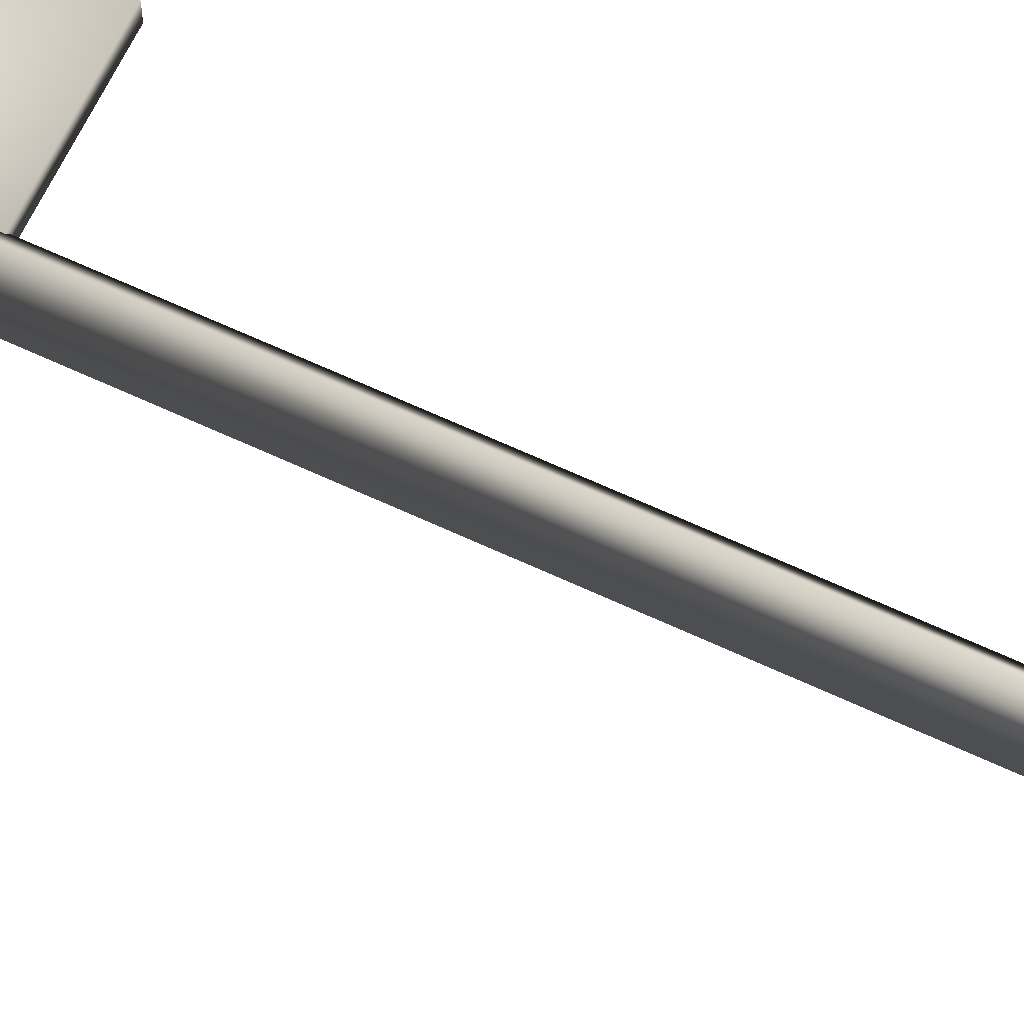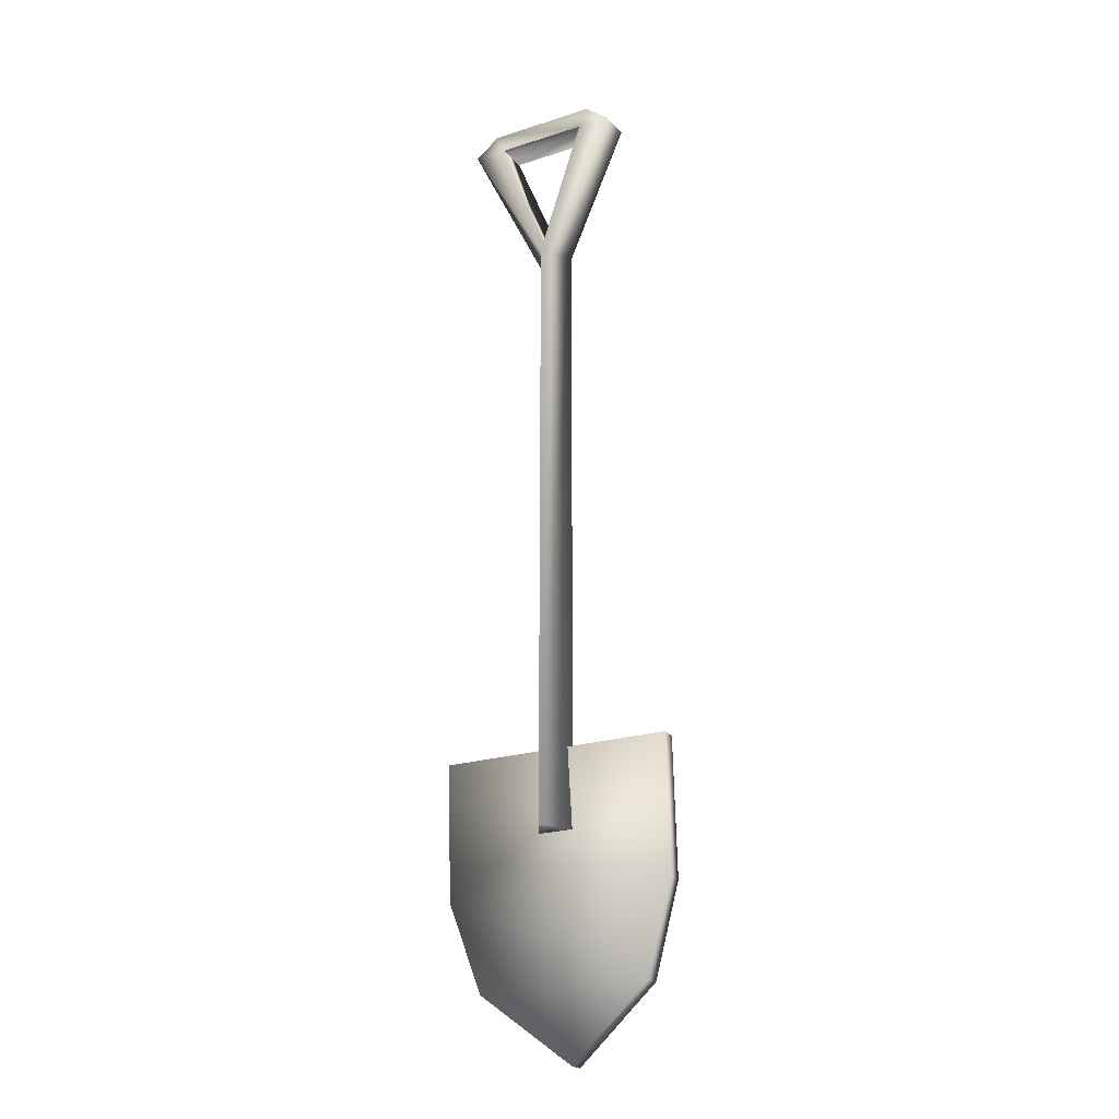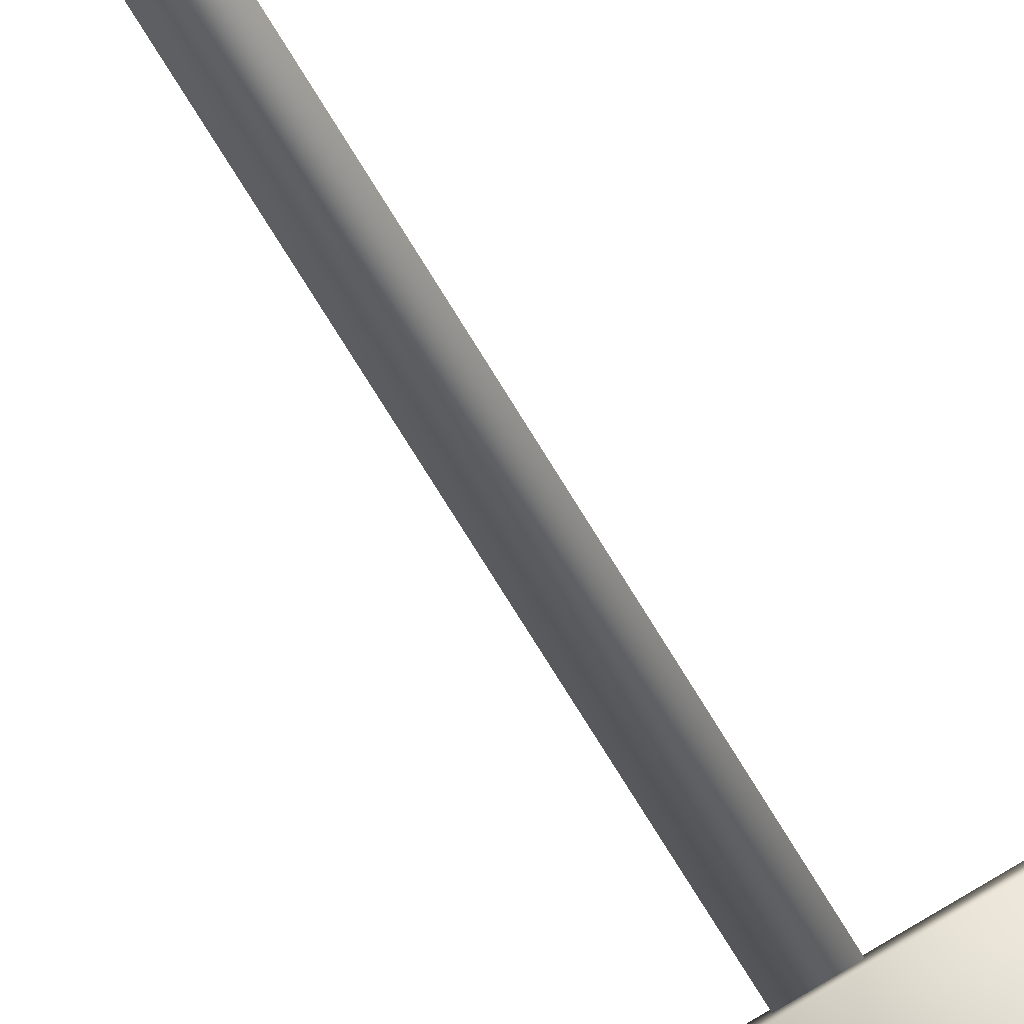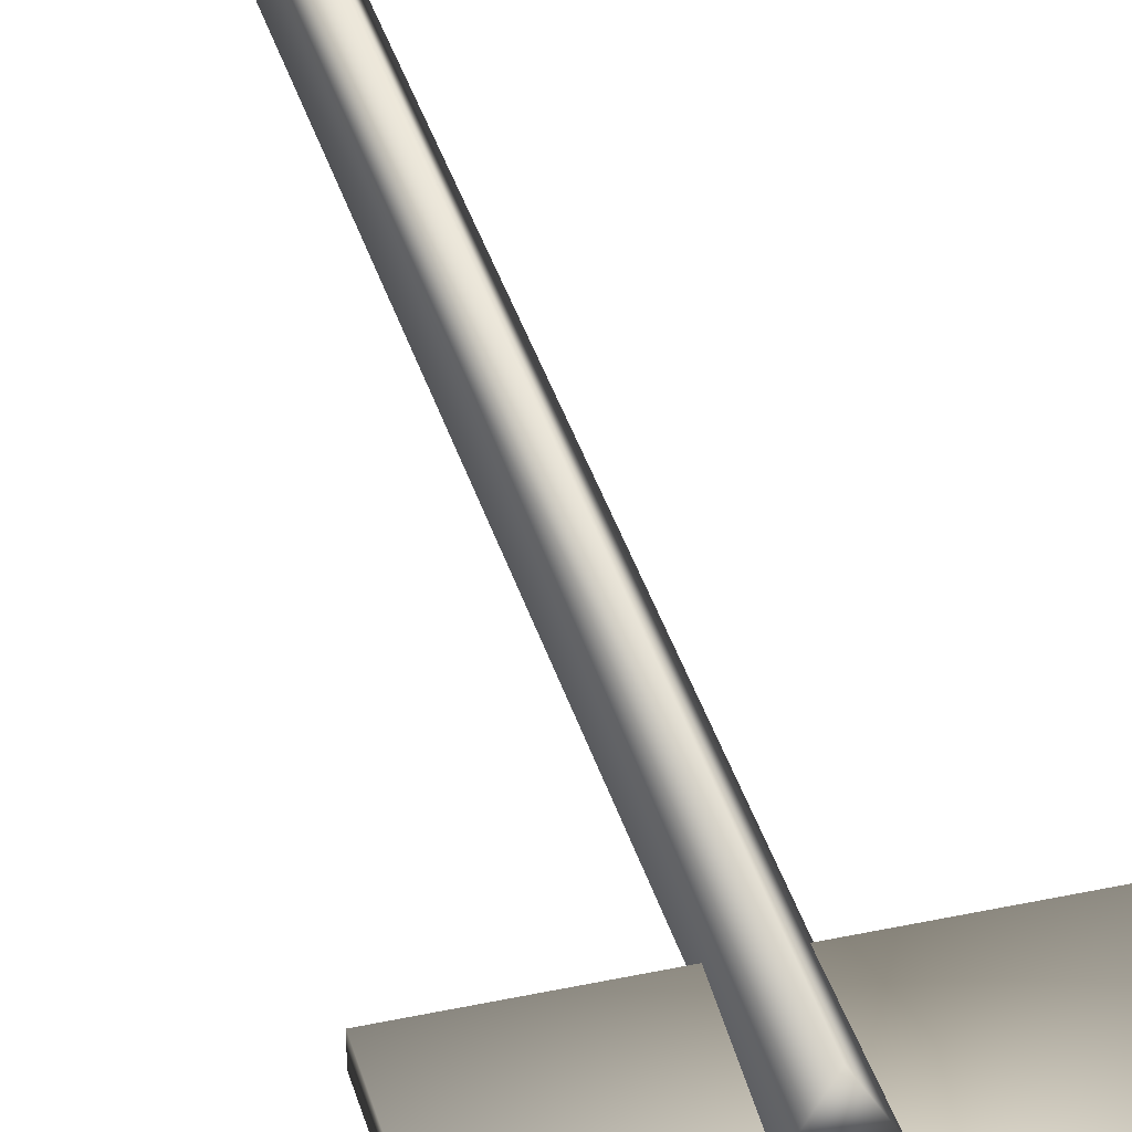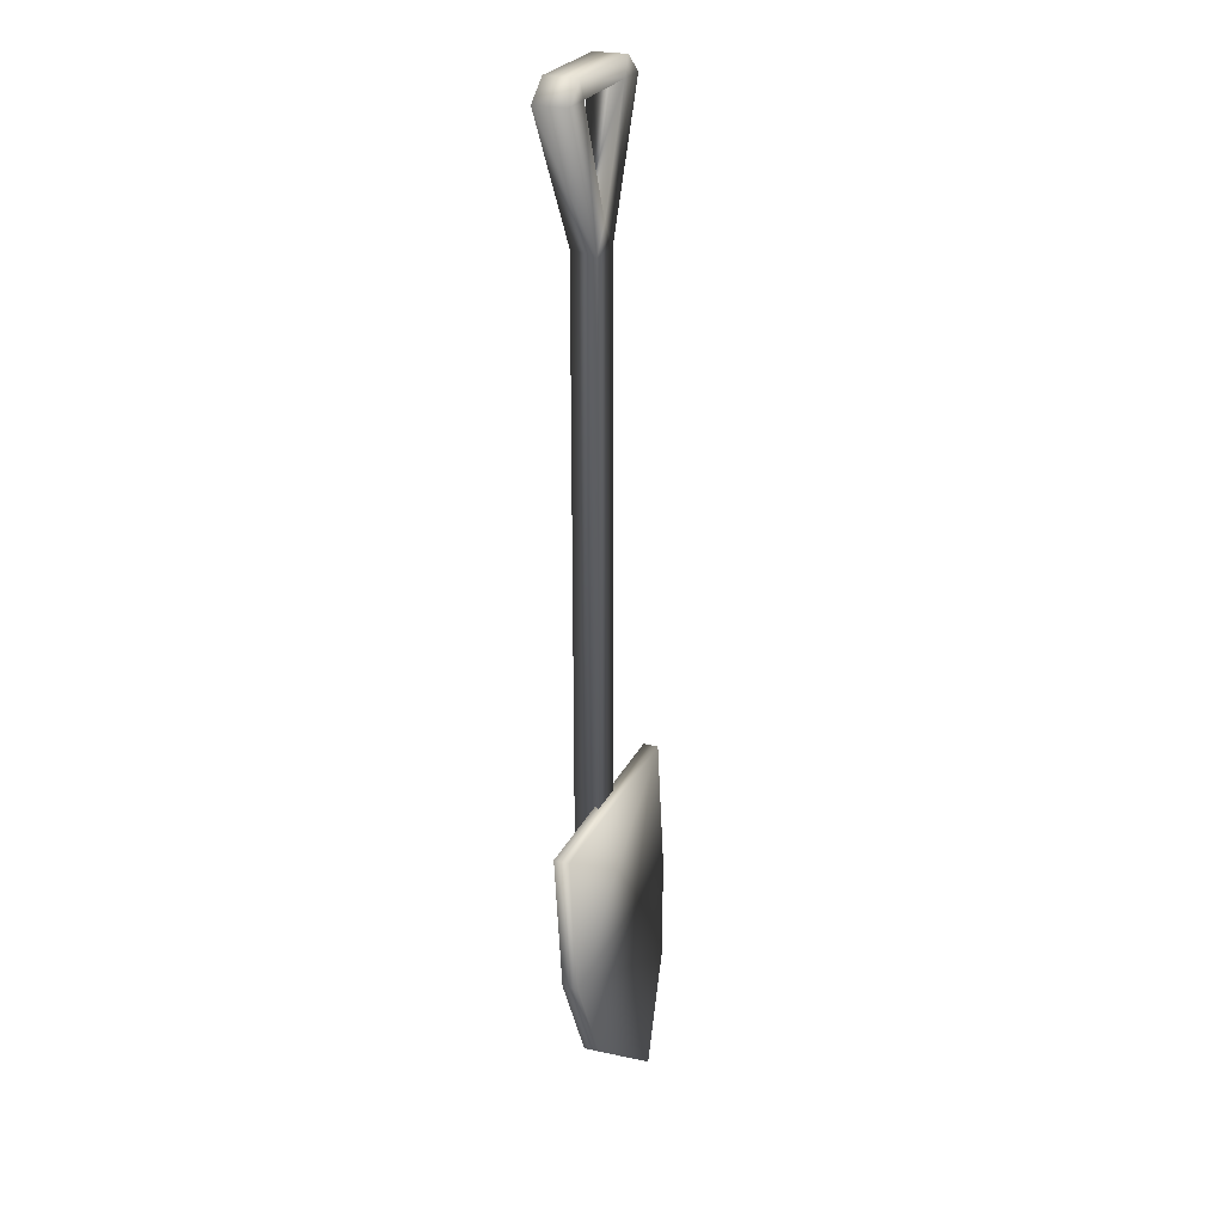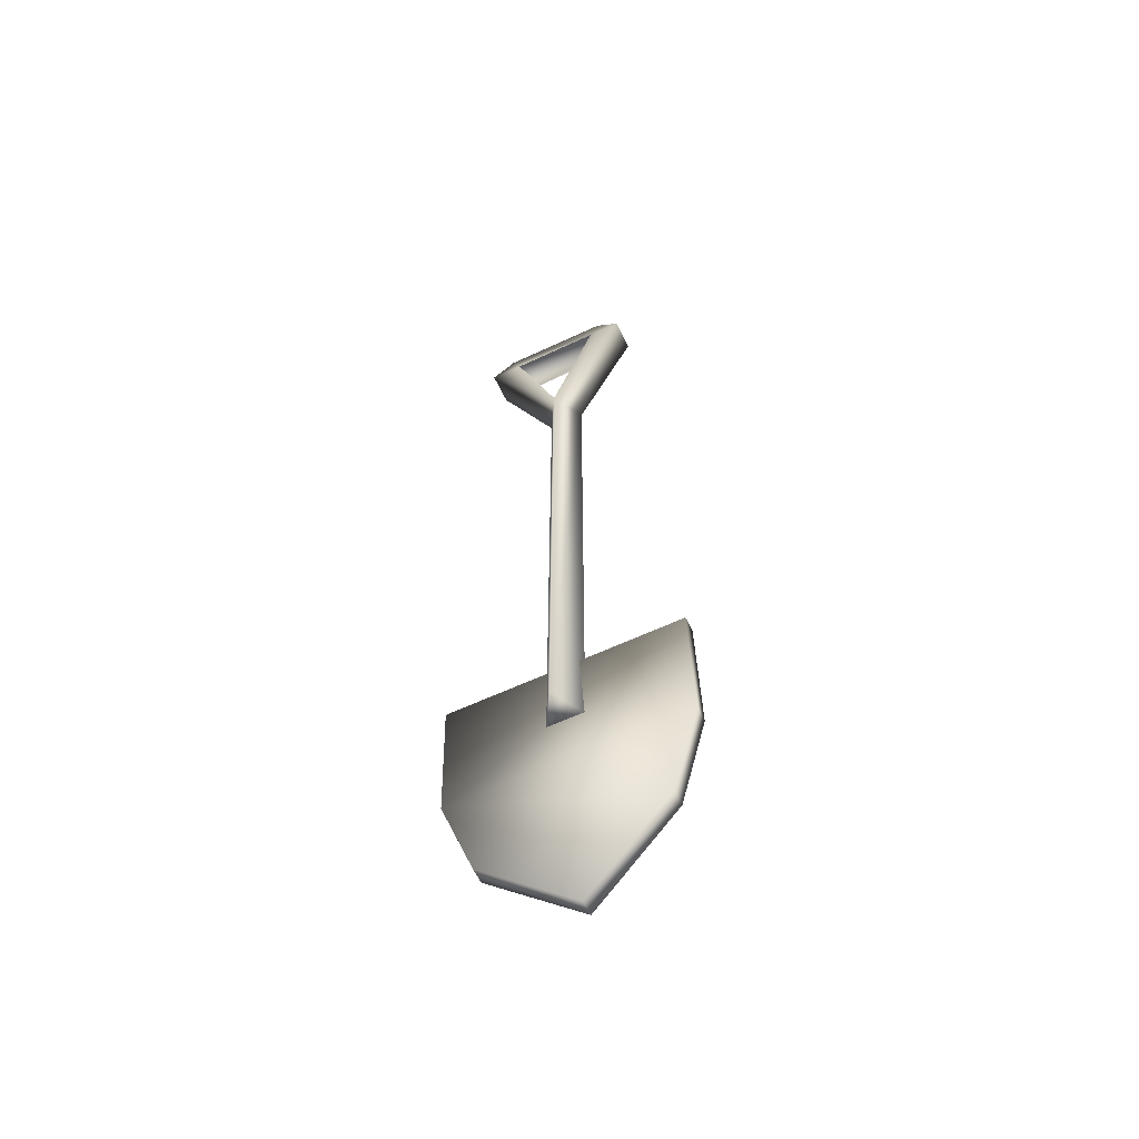
<metadata>
{"format":"obj","ext":"obj","renderer":"f3d","projection":"perspective","resolution":1024,"background":"white","views":[{"elev":64.3,"azim":-64.7,"up":"+Y"},{"elev":-21.8,"azim":-150.6,"up":"+Z"},{"elev":-76.7,"azim":31.8,"up":"+Y"},{"elev":37.6,"azim":164.4,"up":"+Y"},{"elev":25.0,"azim":-69.1,"up":"+Z"},{"elev":-61.2,"azim":-154.5,"up":"+Z"}]}
</metadata>
<code>
g fcbg_cityforest_006_shovel_01
v 4.917e-07 -0.02537 -4.917e-07
v 0.09556 -0.005991 0.07412
v -0.09556 -0.005991 0.07412
v 0.1272 0.004543 0.1691
v -0.1272 0.004543 0.1691
v -0.1272 0.01227 0.3142
v 0.1272 0.01227 0.3142
v 0.1272 -0.004063 0.3142
v -0.1272 -0.004063 0.3142
v -0.1272 -0.01179 0.1691
v -0.1272 0.004543 0.1691
v -0.1272 0.01227 0.3142
v -0.09556 -0.005991 0.07412
v 0.1272 -0.01179 0.1691
v 0.1272 0.01227 0.3142
v 0.1272 0.004543 0.1691
v 0.09556 -0.02232 0.07412
v 0.09556 -0.005991 0.07412
v 4.917e-07 -0.02537 -4.917e-07
v 4.917e-07 -0.04171 -4.917e-07
v -0.09556 -0.02232 0.07412
v -0.01943 0.007062 0.8877
v -0.01943 0.007062 0.2284
v 0.0005555 0.04171 0.2284
v 0.0005555 0.04171 0.8877
v 0.02054 0.007062 0.8877
v 0.02054 0.007062 0.2284
v -0.01943 0.007062 0.2284
v -0.01943 0.007062 0.8877
v -0.01943 0.007062 0.2284
v 0.0005555 0.04171 0.8877
v -0.0494 0.007062 1.035
v -0.0494 0.04171 1.035
v 0.0005555 0.007062 0.9161
v 0.05051 0.007062 1.035
v 0.0005555 0.04171 0.8877
v 0.05051 0.04171 1.035
v -0.08533 0.04171 1.035
v -0.08533 0.007062 1.035
v -0.01943 0.007062 0.8877
v 0.0005555 0.04171 0.8877
v -0.0494 0.04171 1.035
v -0.05883 0.04171 1.056
v 0.05994 0.04171 1.056
v 0.05051 0.04171 1.035
v 0.08644 0.04171 1.035
v 0.0005555 0.04171 0.8877
v 0.02054 0.007062 0.8877
v 0.08644 0.007062 1.035
v 0.05994 0.007062 1.056
v 0.08644 0.04171 1.035
v 0.08644 0.007062 1.035
v -0.05883 0.007062 1.056
v -0.08533 0.04171 1.035
v -0.08533 0.007062 1.035
v 0.05051 0.007062 1.035
v 0.08644 0.007062 1.035
v 0.02054 0.007062 0.8877
v 0.0005555 0.007062 0.9161
v -0.01943 0.007062 0.8877
v -0.0494 0.007062 1.035
v -0.08533 0.007062 1.035
g fcbg_cityforest_006_shovel_01_0
f 3 2 1
f 4 2 3
f 5 4 3
f 4 5 6
f 7 4 6
f 7 6 8
f 6 9 8
f 9 10 8
f 11 10 9
f 12 11 9
f 11 13 10
f 10 14 8
f 8 14 15
f 14 16 15
f 14 17 16
f 14 10 17
f 17 18 16
f 18 17 19
f 13 19 20
f 17 20 19
f 10 21 17
f 13 21 10
f 17 21 20
f 21 13 20
f 24 23 22
f 25 24 22
f 24 25 26
f 27 24 26
f 24 27 28
f 27 26 29
f 30 27 29
f 33 32 31
f 32 34 31
f 36 34 35
f 37 36 35
f 40 39 38
f 38 41 40
f 38 42 41
f 43 42 38
f 43 44 42
f 44 45 42
f 45 44 46
f 45 46 47
f 46 48 47
f 49 48 46
f 50 44 43
f 44 50 51
f 50 52 51
f 53 50 43
f 43 54 53
f 54 55 53
f 56 50 53
f 57 50 56
f 57 56 58
f 56 59 58
f 59 60 58
f 61 56 53
f 59 61 60
f 53 62 61
f 61 62 60

</code>
